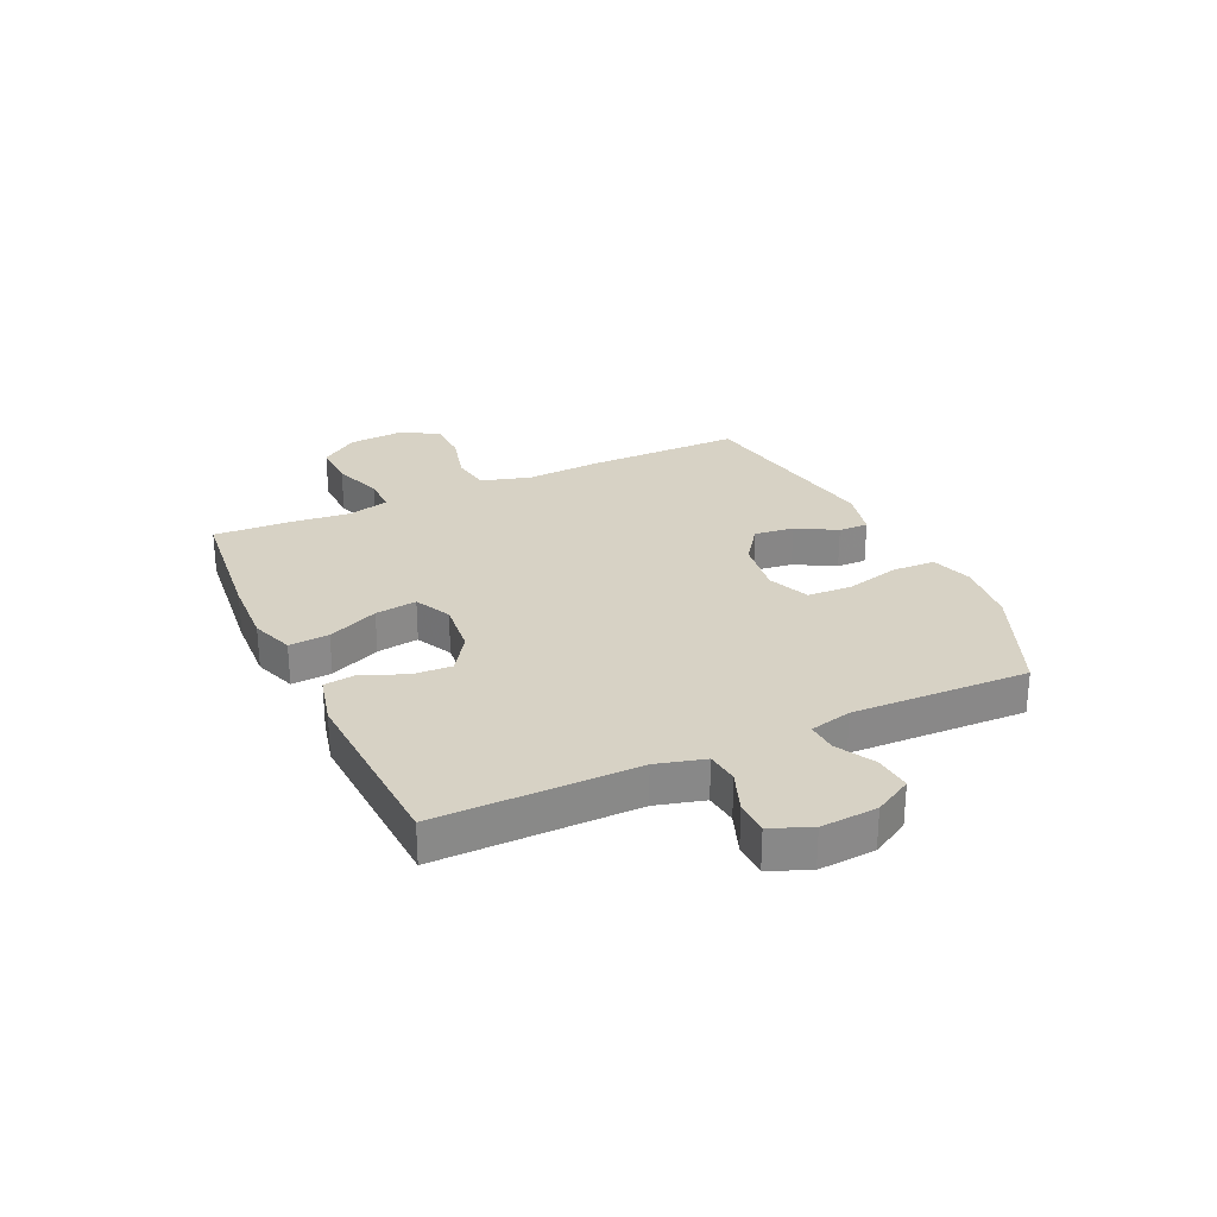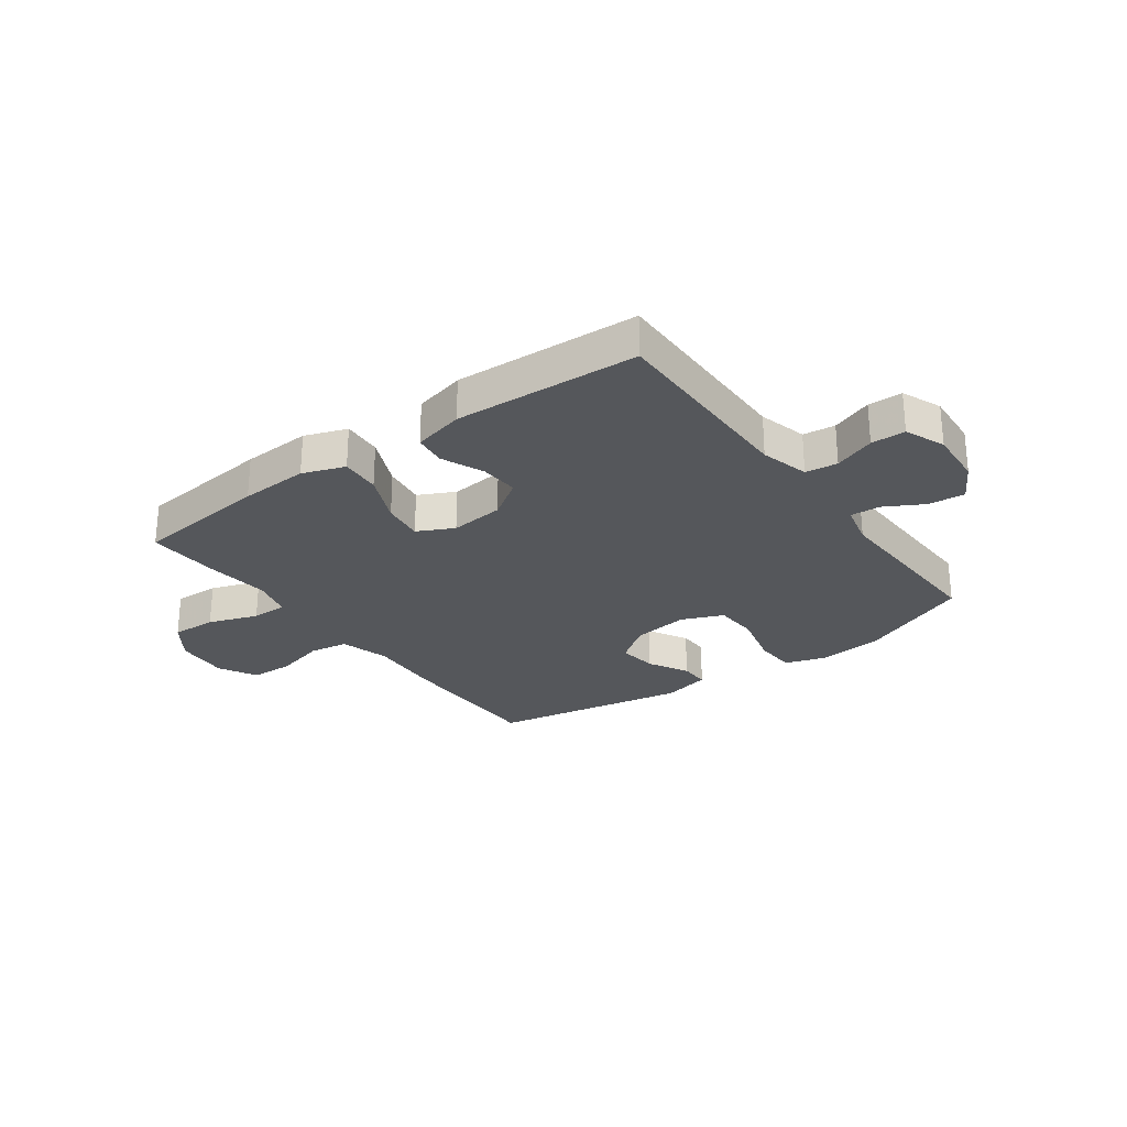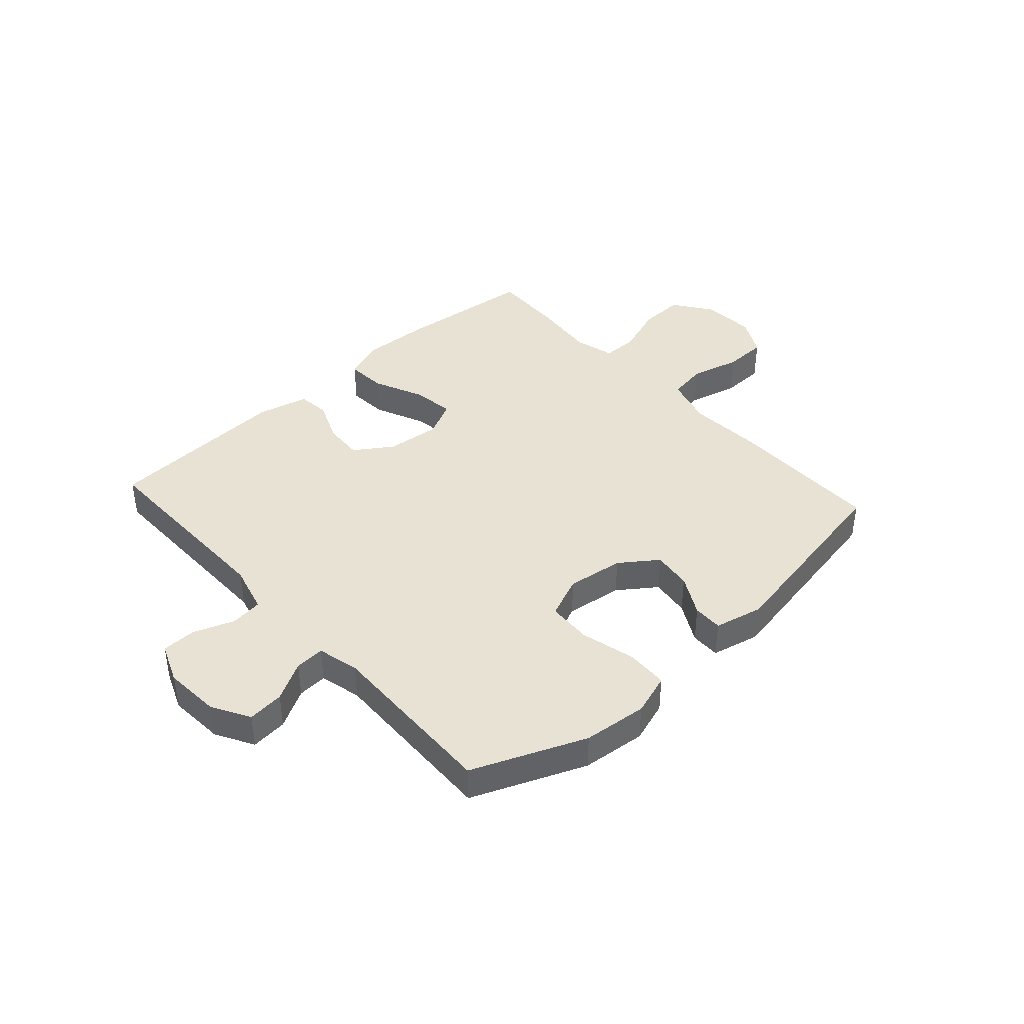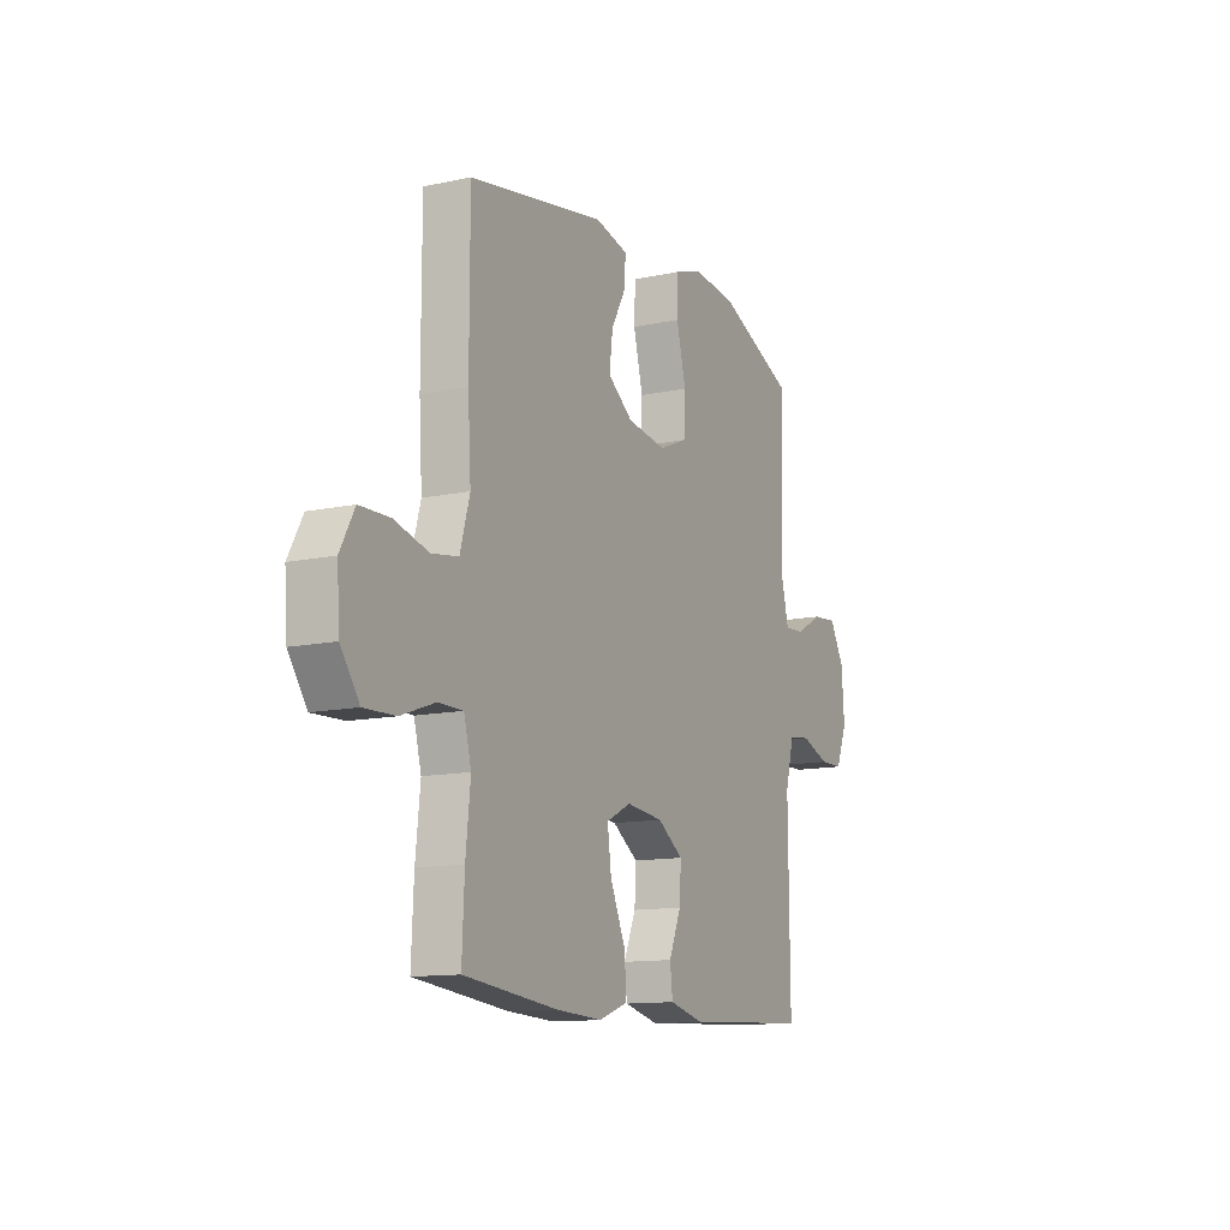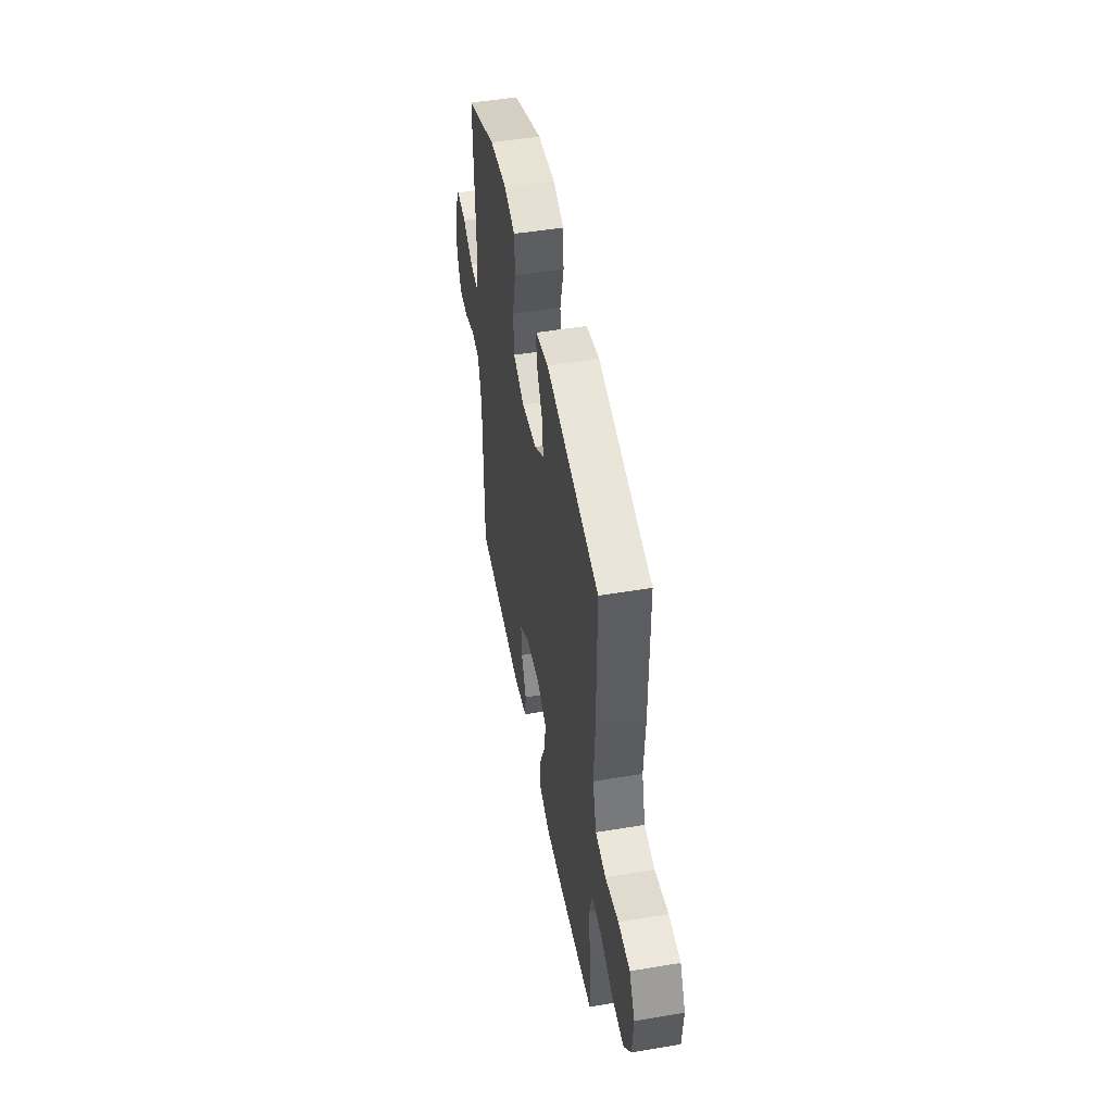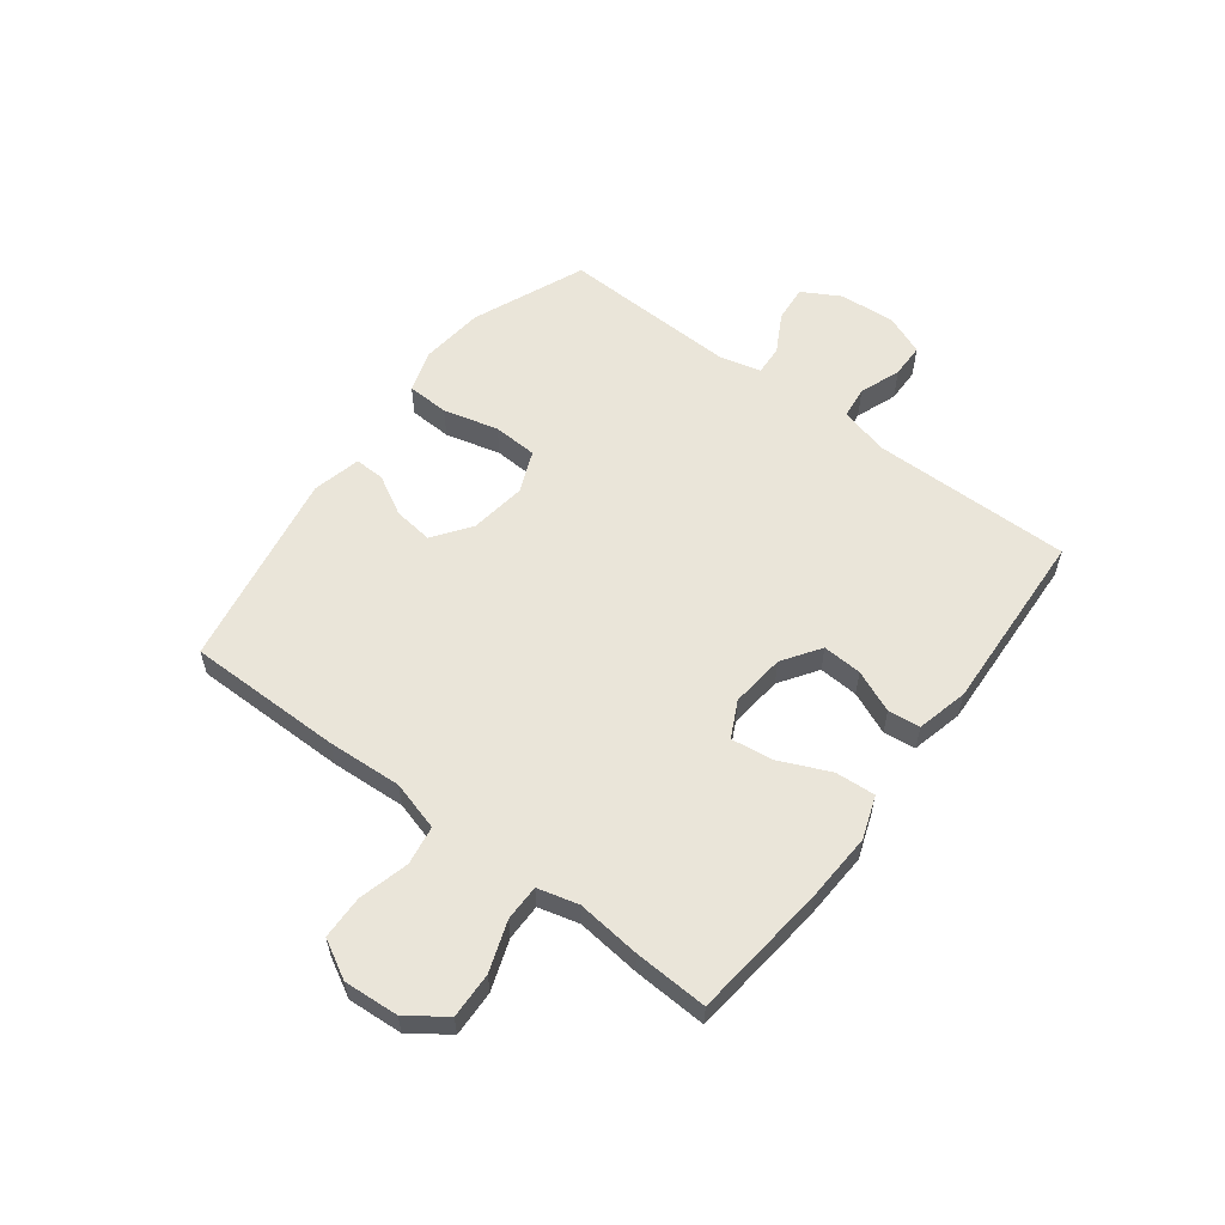
<metadata>
{"format":"obj","ext":"obj","renderer":"f3d","projection":"perspective","resolution":1024,"background":"white","views":[{"elev":27.5,"azim":-114.8,"up":"+Y"},{"elev":-26.8,"azim":-143.9,"up":"+Y"},{"elev":40.8,"azim":-42.2,"up":"+Y"},{"elev":-12.4,"azim":116.6,"up":"+Z"},{"elev":48.9,"azim":79.5,"up":"+Z"},{"elev":58.0,"azim":127.2,"up":"+Y"}]}
</metadata>
<code>
v -0.5 0.07 0.5
v -0.3 0.07 0.583
v -0.186 0.07 0.595
v -0.112 0.07 0.571
v -0.109 0.07 0.496
v -0.134 0.07 0.398
v -0.13 0.07 0.319
v -0.056 0.07 0.288
v 0.045 0.07 0.302
v 0.111 0.07 0.35
v 0.102 0.07 0.42
v 0.063 0.07 0.491
v 0.062 0.07 0.544
v 0.148 0.07 0.564
v 0.5 0.07 0.5
v 0.5 0.07 0.224
v 0.492 0.07 0.092
v 0.517 0.07 0.004
v 0.586 0.07 -0.007
v 0.675 0.07 0.016
v 0.752 0.07 0.014
v 0.789 0.07 -0.054
v 0.782 0.07 -0.151
v 0.734 0.07 -0.218
v 0.653 0.07 -0.215
v 0.565 0.07 -0.184
v 0.501 0.07 -0.184
v 0.482 0.07 -0.256
v 0.494 0.07 -0.369
v 0.5 0.07 -0.5
v 0.258 0.07 -0.526
v 0.136 0.07 -0.532
v 0.061 0.07 -0.505
v 0.066 0.07 -0.434
v 0.106 0.07 -0.344
v 0.116 0.07 -0.27
v 0.052 0.07 -0.238
v -0.044 0.07 -0.248
v -0.111 0.07 -0.293
v -0.107 0.07 -0.363
v -0.075 0.07 -0.438
v -0.082 0.07 -0.495
v -0.173 0.07 -0.517
v -0.5 0.07 -0.5
v -0.497 0.07 -0.145
v -0.52 0.07 -0.059
v -0.577 0.07 -0.052
v -0.65 0.07 -0.079
v -0.711 0.07 -0.078
v -0.74 0.07 -0.007
v -0.733 0.07 0.093
v -0.695 0.07 0.16
v -0.63 0.07 0.154
v -0.561 0.07 0.116
v -0.508 0.07 0.113
v -0.49 0.07 0.187
v -0.5 0 0.5
v -0.3 0 0.583
v -0.186 0 0.595
v -0.112 0 0.571
v -0.109 0 0.496
v -0.134 0 0.398
v -0.13 0 0.319
v -0.056 0 0.288
v 0.045 0 0.302
v 0.111 0 0.35
v 0.102 0 0.42
v 0.063 0 0.491
v 0.062 0 0.544
v 0.148 0 0.564
v 0.5 0 0.5
v 0.5 0 0.224
v 0.492 0 0.092
v 0.517 0 0.004
v 0.586 0 -0.007
v 0.675 0 0.016
v 0.752 0 0.014
v 0.789 0 -0.054
v 0.782 0 -0.151
v 0.734 0 -0.218
v 0.653 0 -0.215
v 0.565 0 -0.184
v 0.501 0 -0.184
v 0.482 0 -0.256
v 0.494 0 -0.369
v 0.5 0 -0.5
v 0.258 0 -0.526
v 0.136 0 -0.532
v 0.061 0 -0.505
v 0.066 0 -0.434
v 0.106 0 -0.344
v 0.116 0 -0.27
v 0.052 0 -0.238
v -0.044 0 -0.248
v -0.111 0 -0.293
v -0.107 0 -0.363
v -0.075 0 -0.438
v -0.082 0 -0.495
v -0.173 0 -0.517
v -0.5 0 -0.5
v -0.497 0 -0.145
v -0.52 0 -0.059
v -0.577 0 -0.052
v -0.65 0 -0.079
v -0.711 0 -0.078
v -0.74 0 -0.007
v -0.733 0 0.093
v -0.695 0 0.16
v -0.63 0 0.154
v -0.561 0 0.116
v -0.508 0 0.113
v -0.49 0 0.187
f 51 52 53 54
f 51 54 55
f 50 51 55
f 47 48 49 50
f 46 47 50 55
f 45 46 55 56
f 43 44 45 56
f 40 41 42 43
f 39 40 43 56
f 32 33 34 35
f 32 35 36
f 31 32 36
f 28 29 30 31
f 27 28 31 36
f 23 24 25 26
f 23 26 27
f 22 23 27
f 19 20 21 22
f 18 19 22 27
f 17 18 27 36
f 11 12 13 14
f 10 11 14 15
f 9 10 15 16
f 3 4 5 6
f 3 6 7
f 2 3 7
f 1 2 7
f 38 39 56 1
f 16 17 36 37
f 8 9 16 37
f 7 8 37 38
f 1 7 38
f 110 109 108 107
f 111 110 107
f 111 107 106
f 106 105 104 103
f 111 106 103 102
f 112 111 102 101
f 112 101 100 99
f 99 98 97 96
f 112 99 96 95
f 91 90 89 88
f 92 91 88
f 92 88 87
f 87 86 85 84
f 92 87 84 83
f 82 81 80 79
f 83 82 79
f 83 79 78
f 78 77 76 75
f 83 78 75 74
f 92 83 74 73
f 70 69 68 67
f 71 70 67 66
f 72 71 66 65
f 62 61 60 59
f 63 62 59
f 63 59 58
f 63 58 57
f 57 112 95 94
f 93 92 73 72
f 93 72 65 64
f 94 93 64 63
f 94 63 57
f 1 57 58 2
f 2 58 59 3
f 3 59 60 4
f 4 60 61 5
f 5 61 62 6
f 6 62 63 7
f 7 63 64 8
f 8 64 65 9
f 9 65 66 10
f 10 66 67 11
f 11 67 68 12
f 12 68 69 13
f 13 69 70 14
f 14 70 71 15
f 15 71 72 16
f 16 72 73 17
f 17 73 74 18
f 18 74 75 19
f 19 75 76 20
f 20 76 77 21
f 21 77 78 22
f 22 78 79 23
f 23 79 80 24
f 24 80 81 25
f 25 81 82 26
f 26 82 83 27
f 27 83 84 28
f 28 84 85 29
f 29 85 86 30
f 30 86 87 31
f 31 87 88 32
f 32 88 89 33
f 33 89 90 34
f 34 90 91 35
f 35 91 92 36
f 36 92 93 37
f 37 93 94 38
f 38 94 95 39
f 39 95 96 40
f 40 96 97 41
f 41 97 98 42
f 42 98 99 43
f 43 99 100 44
f 44 100 101 45
f 45 101 102 46
f 46 102 103 47
f 47 103 104 48
f 48 104 105 49
f 49 105 106 50
f 50 106 107 51
f 51 107 108 52
f 52 108 109 53
f 53 109 110 54
f 54 110 111 55
f 55 111 112 56
f 56 112 57 1

</code>
